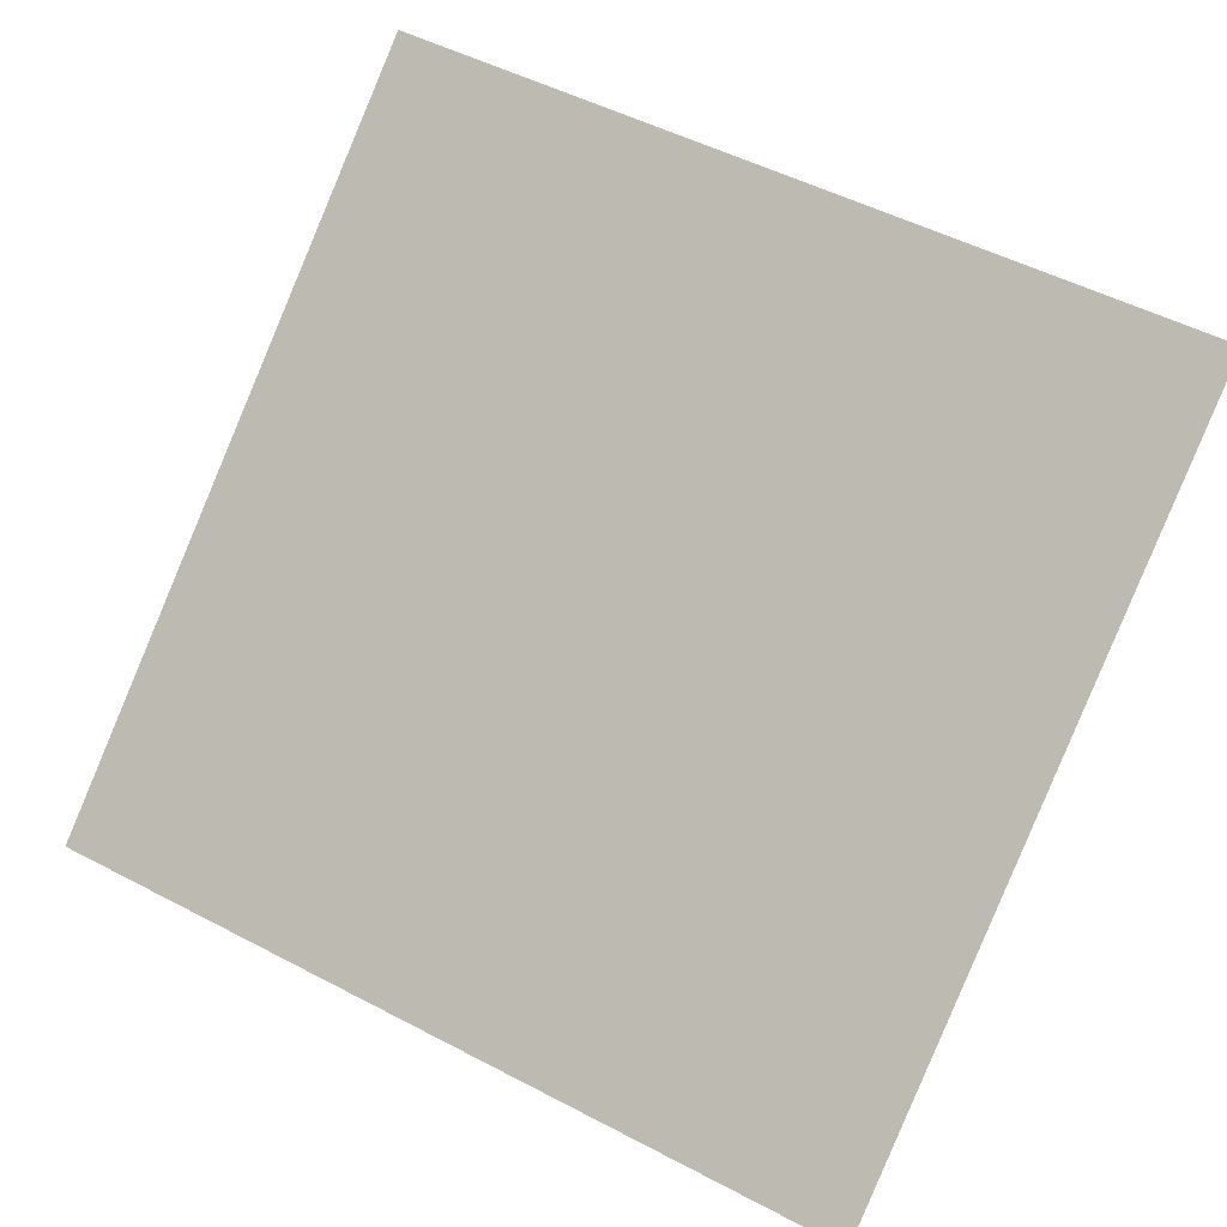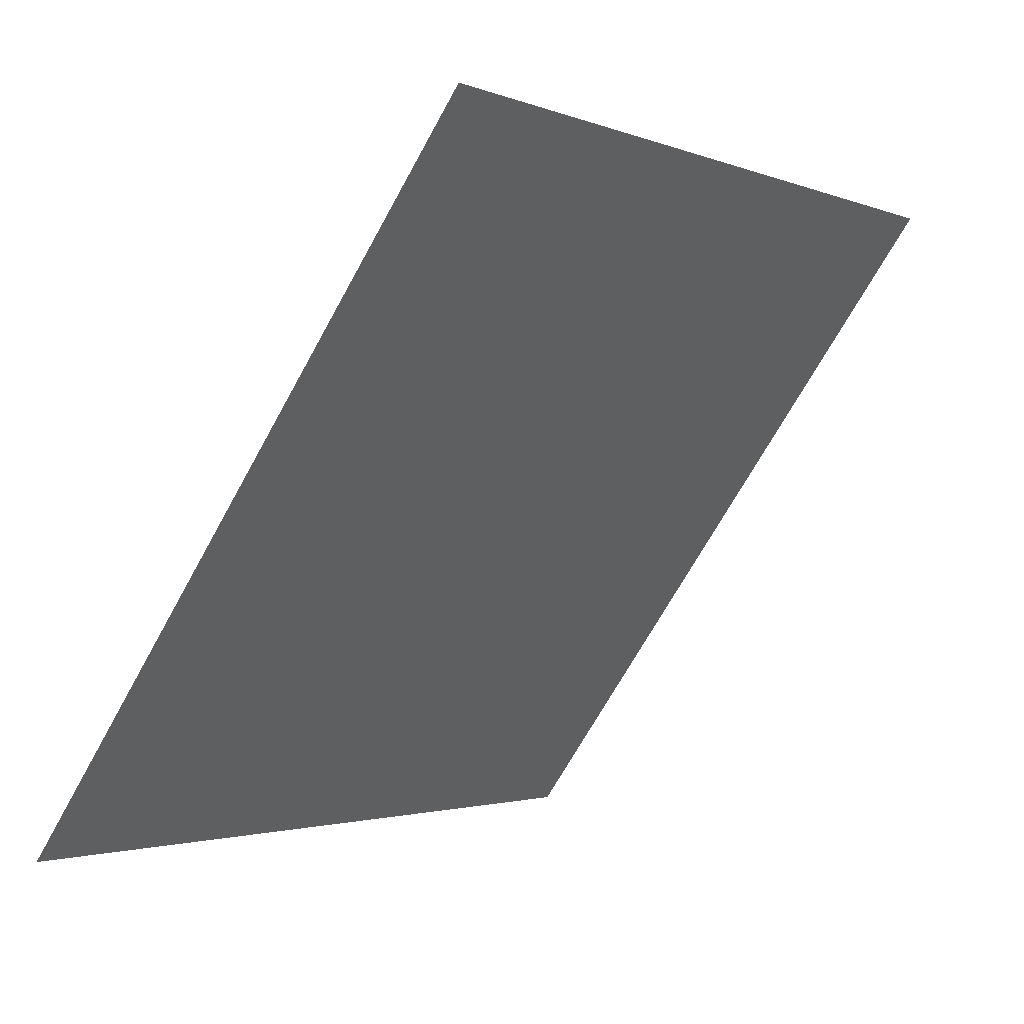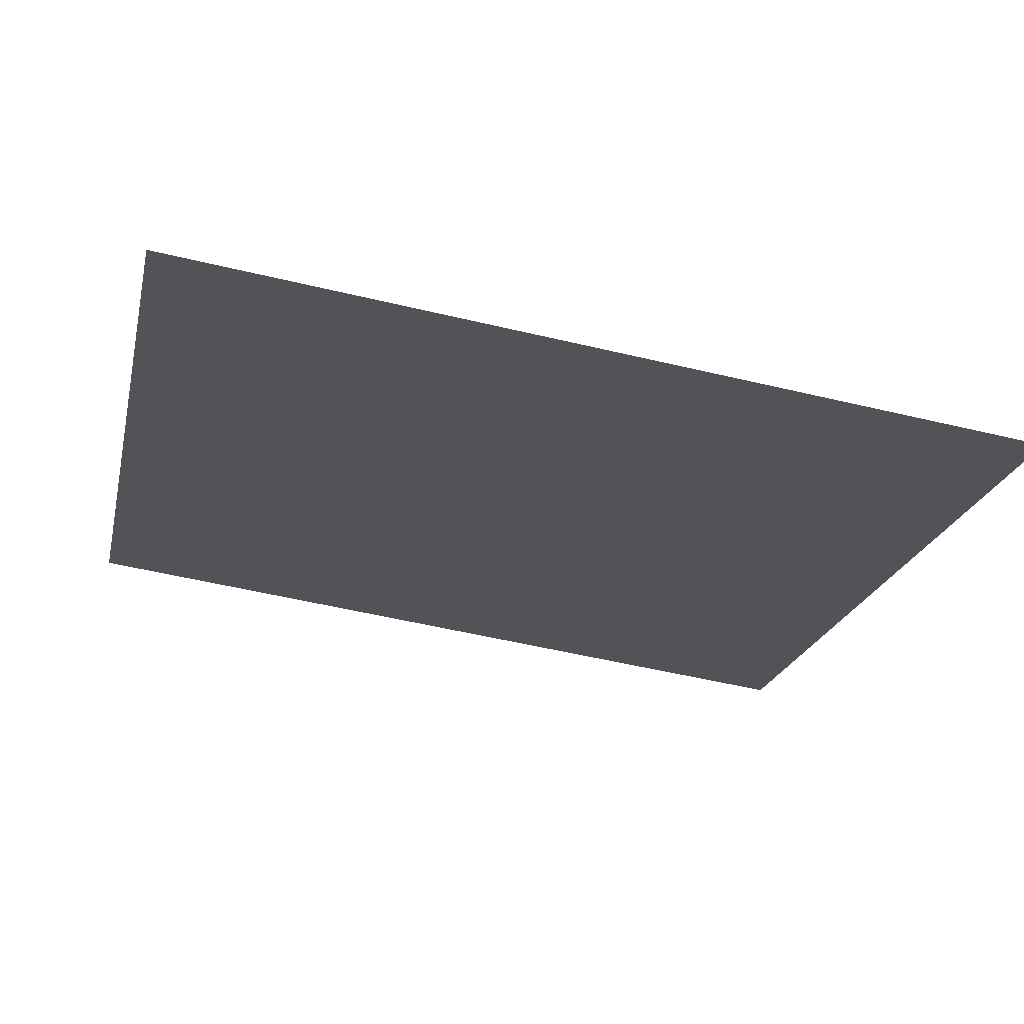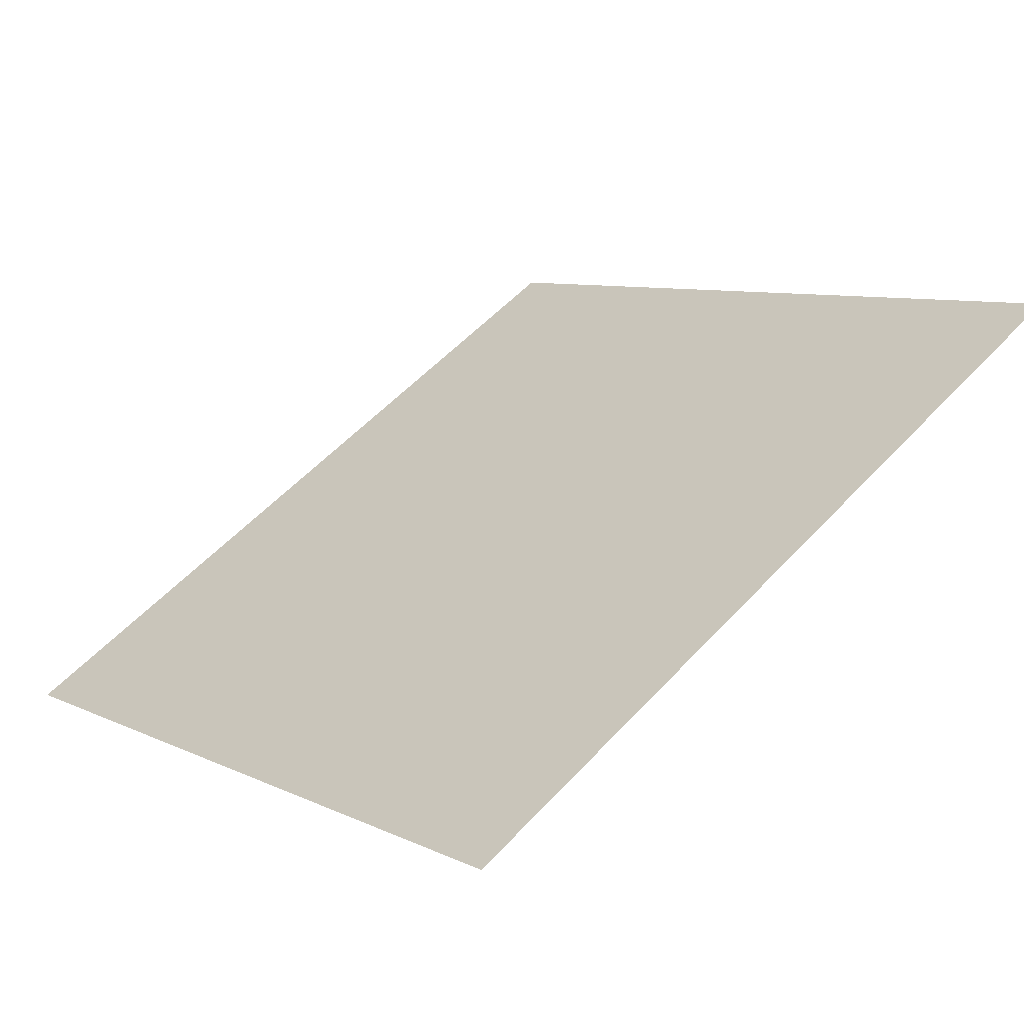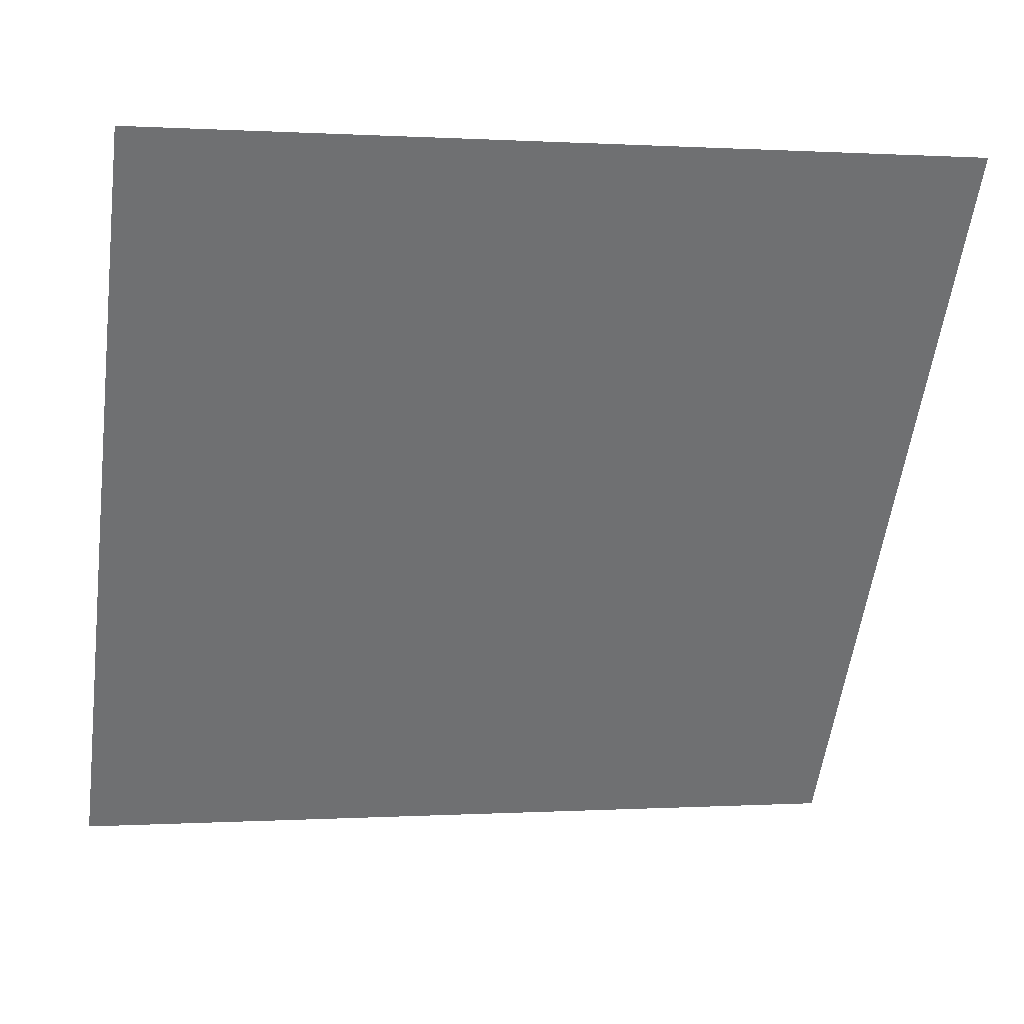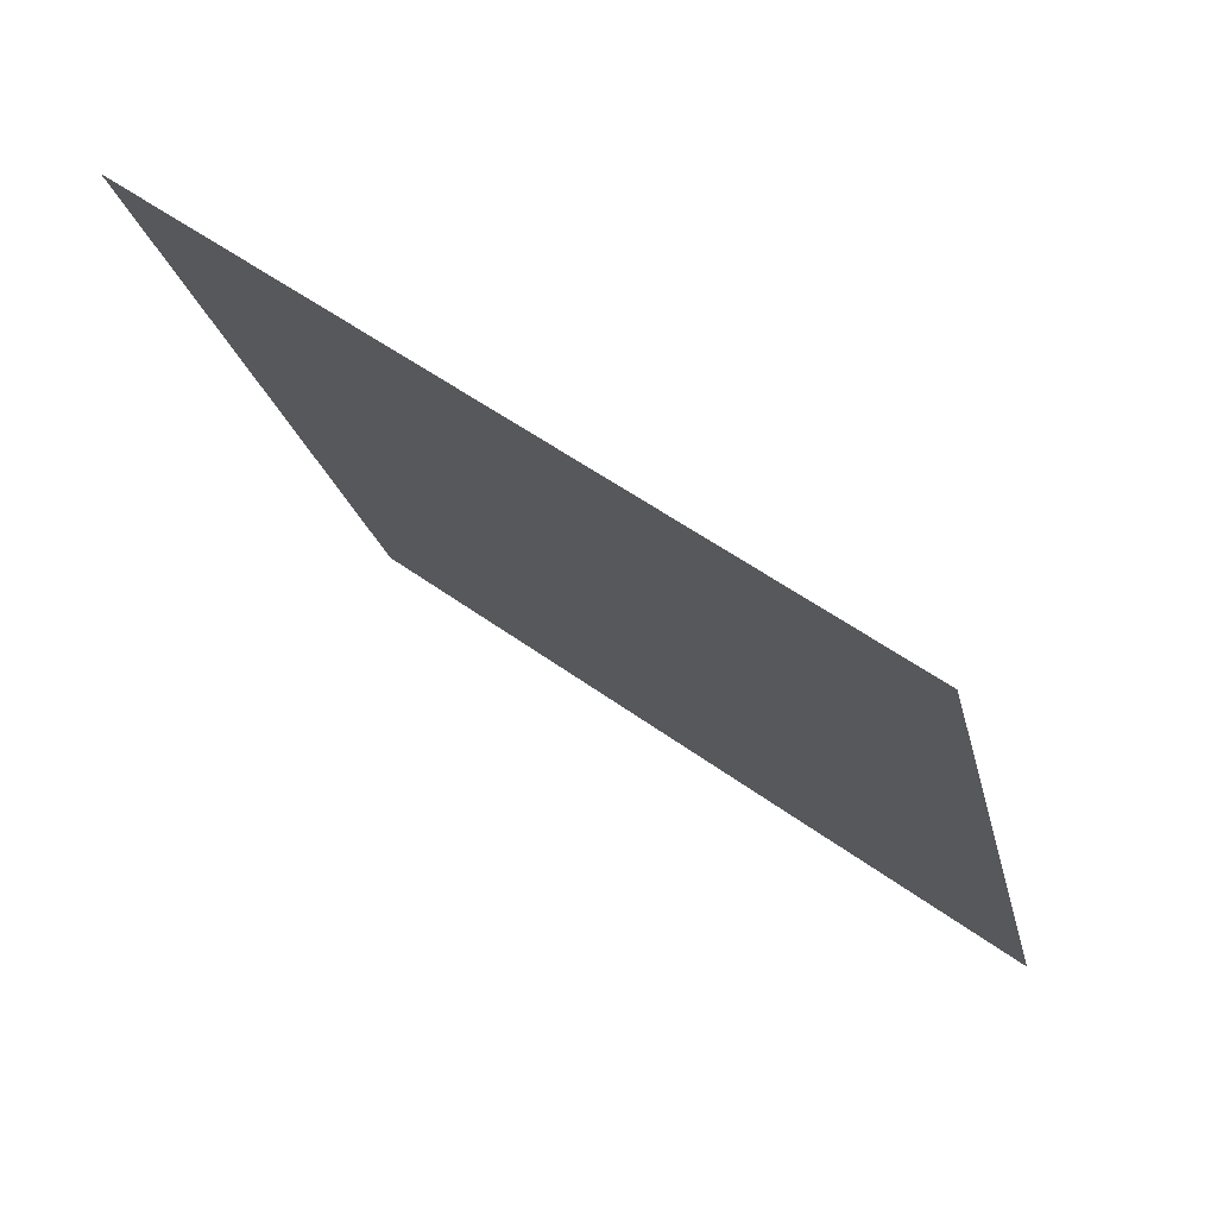
<metadata>
{"format":"obj","ext":"obj","renderer":"f3d","projection":"perspective","resolution":1024,"background":"white","views":[{"elev":53.9,"azim":-149.8,"up":"+Y"},{"elev":-2.7,"azim":124.6,"up":"+Z"},{"elev":-58.5,"azim":166.2,"up":"+Y"},{"elev":56.6,"azim":-47.7,"up":"+Y"},{"elev":-2.0,"azim":165.6,"up":"+Z"},{"elev":-22.8,"azim":102.4,"up":"+Y"}]}
</metadata>
<code>
v -0.1245 0.7889 0.5083
v -0.1311 0.7891 0.5083
v -0.1309 0.793 0.5136
v -0.1244 0.7929 0.5135
f 4 3 2 1

</code>
